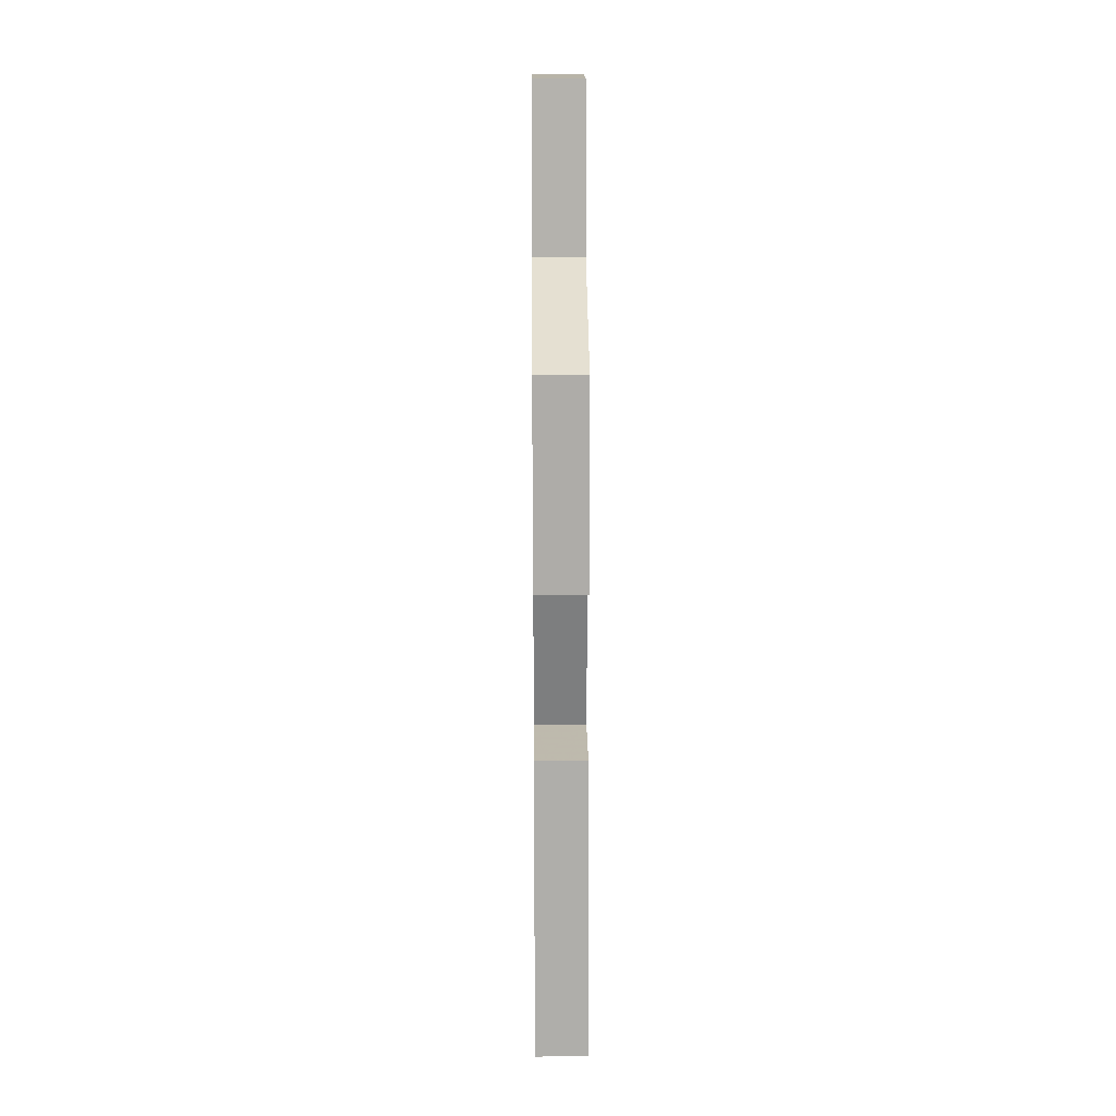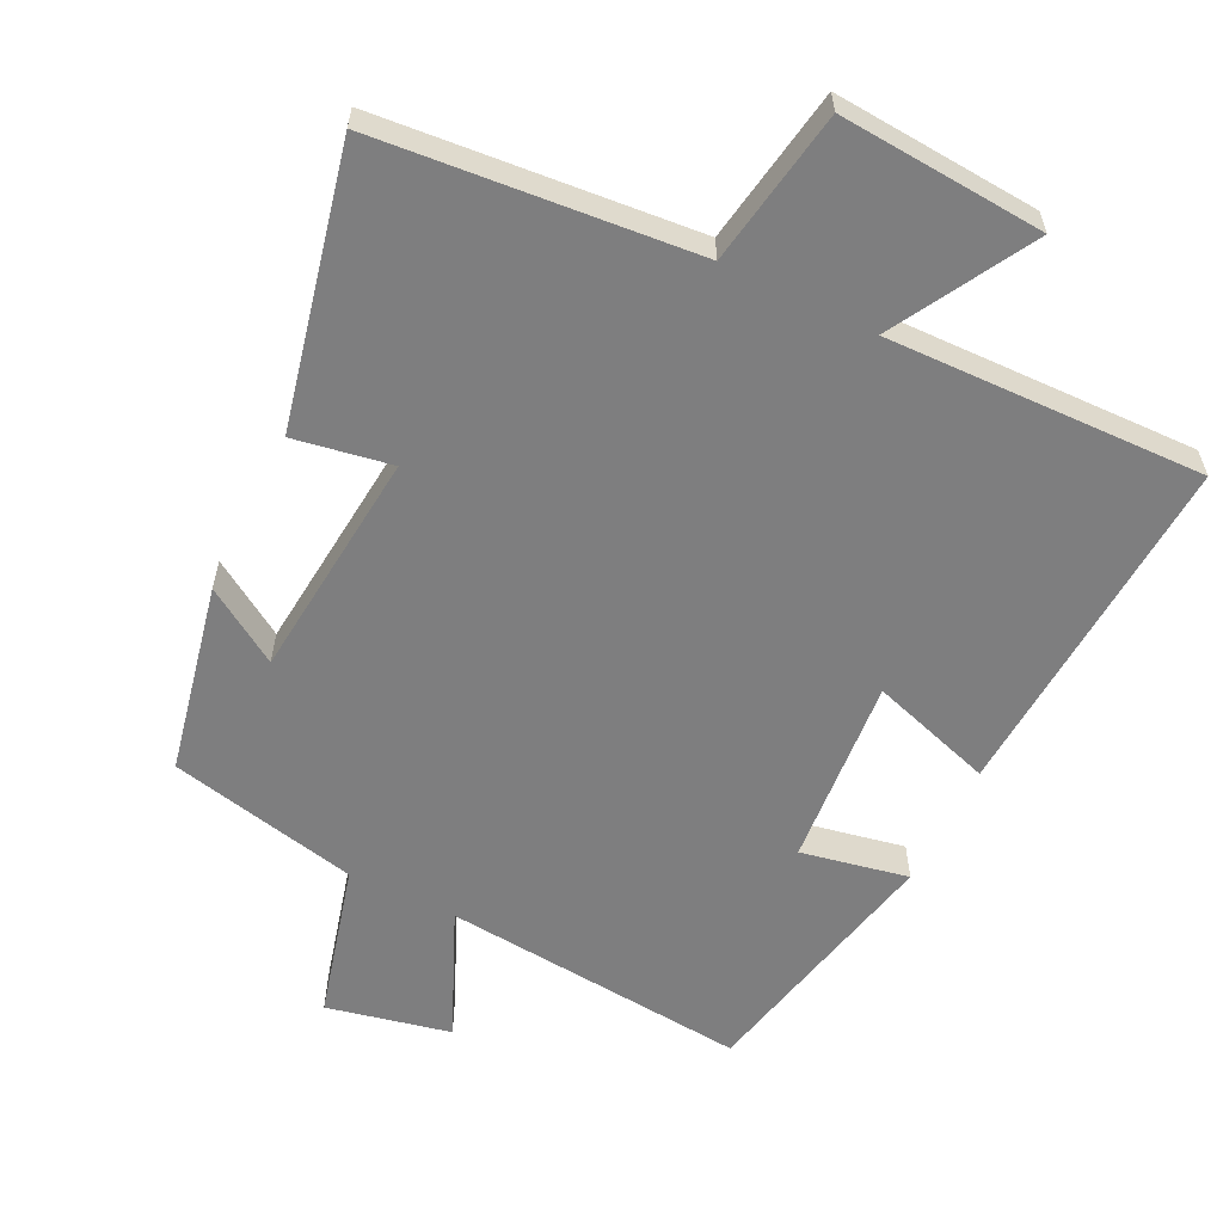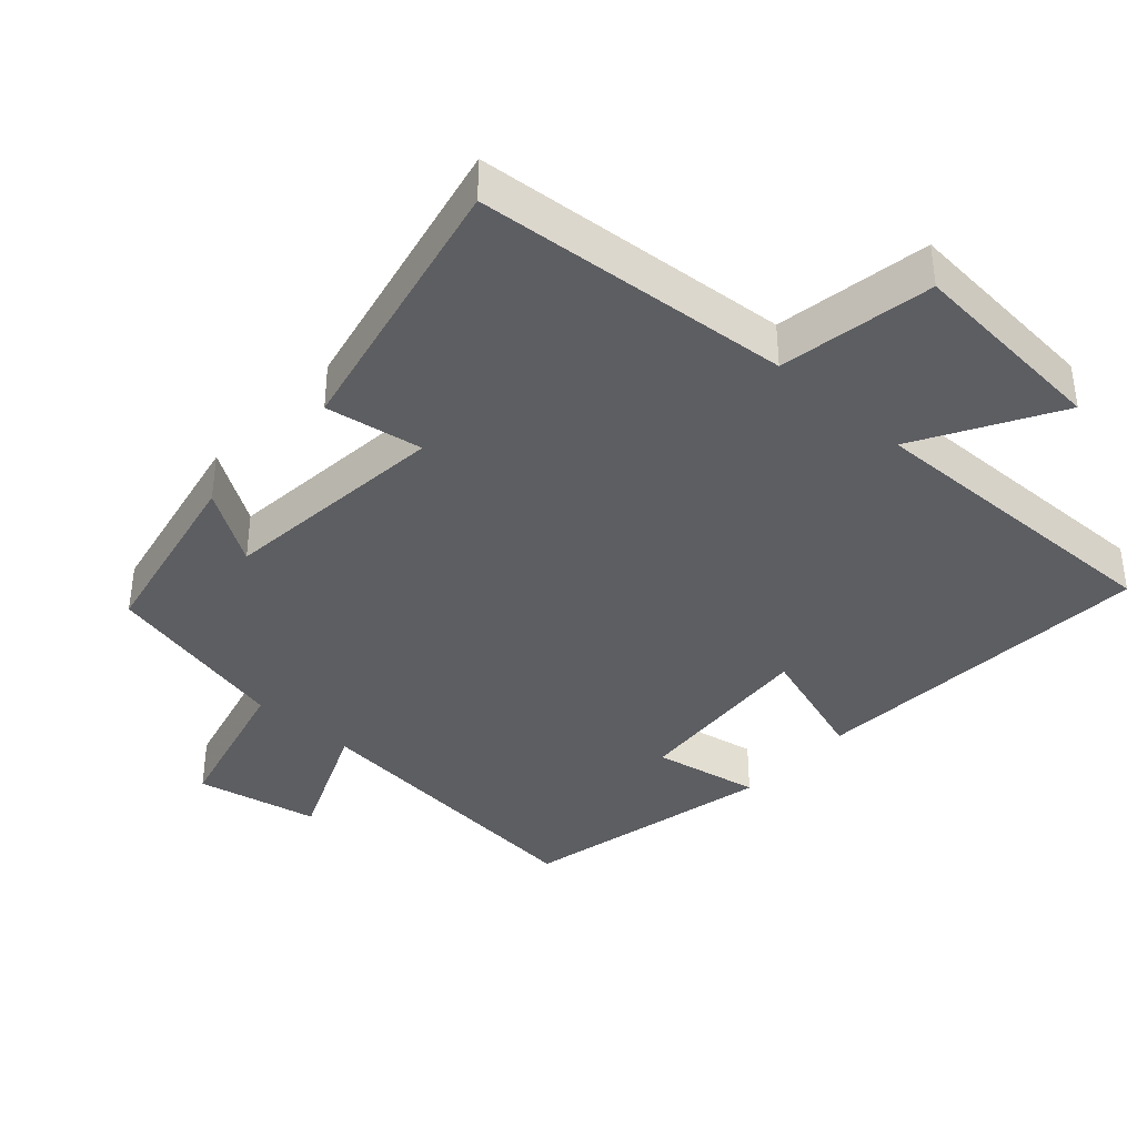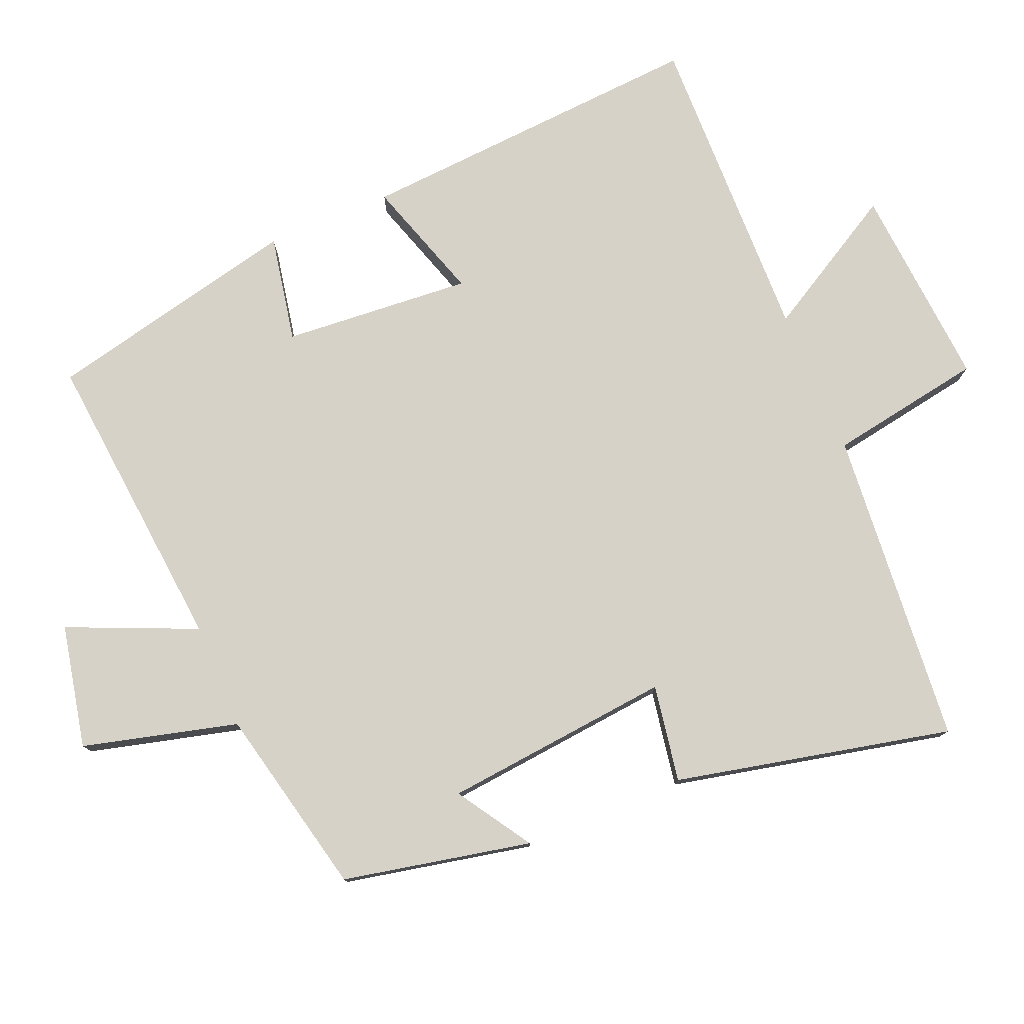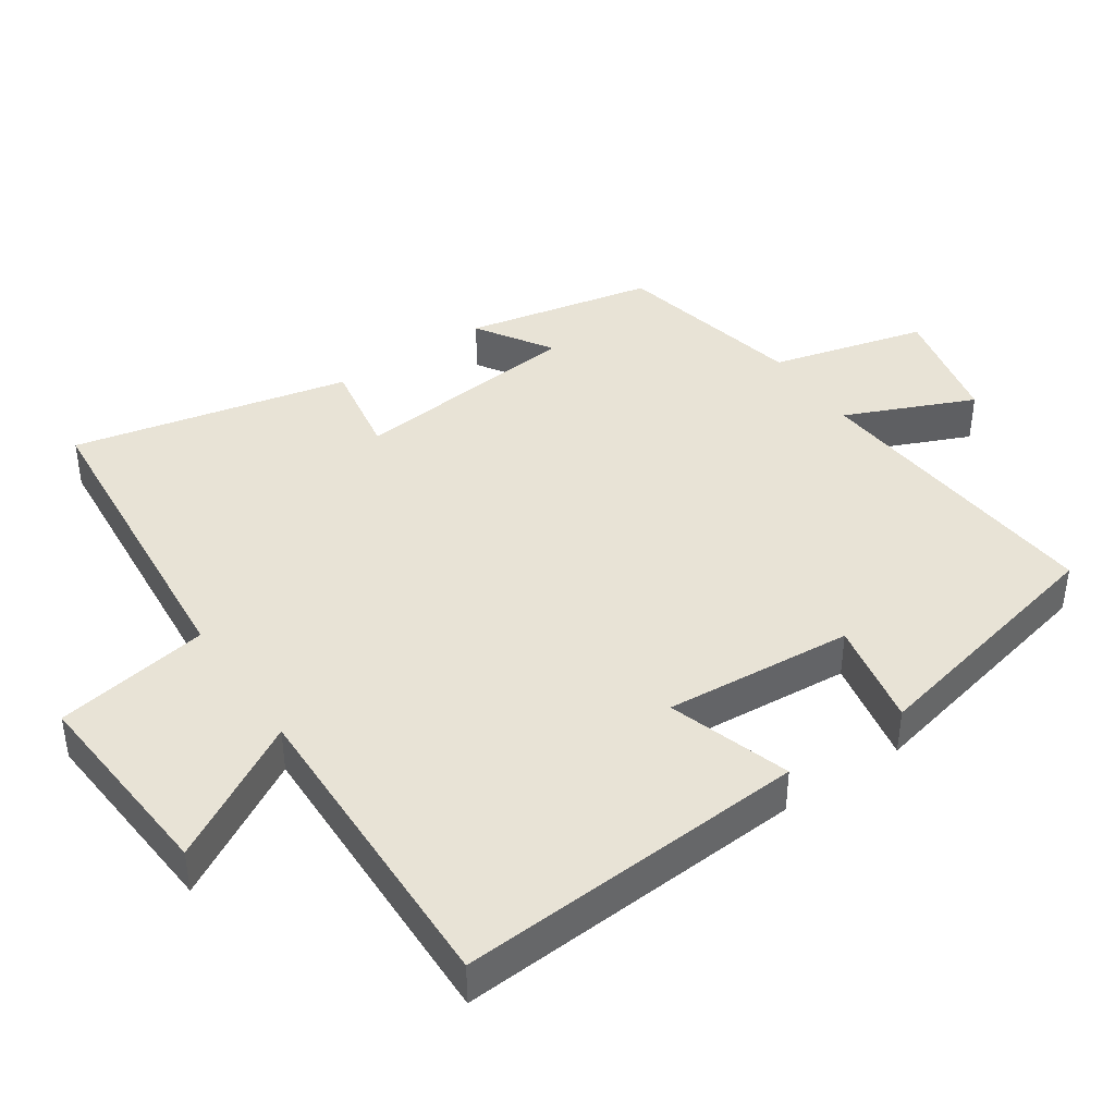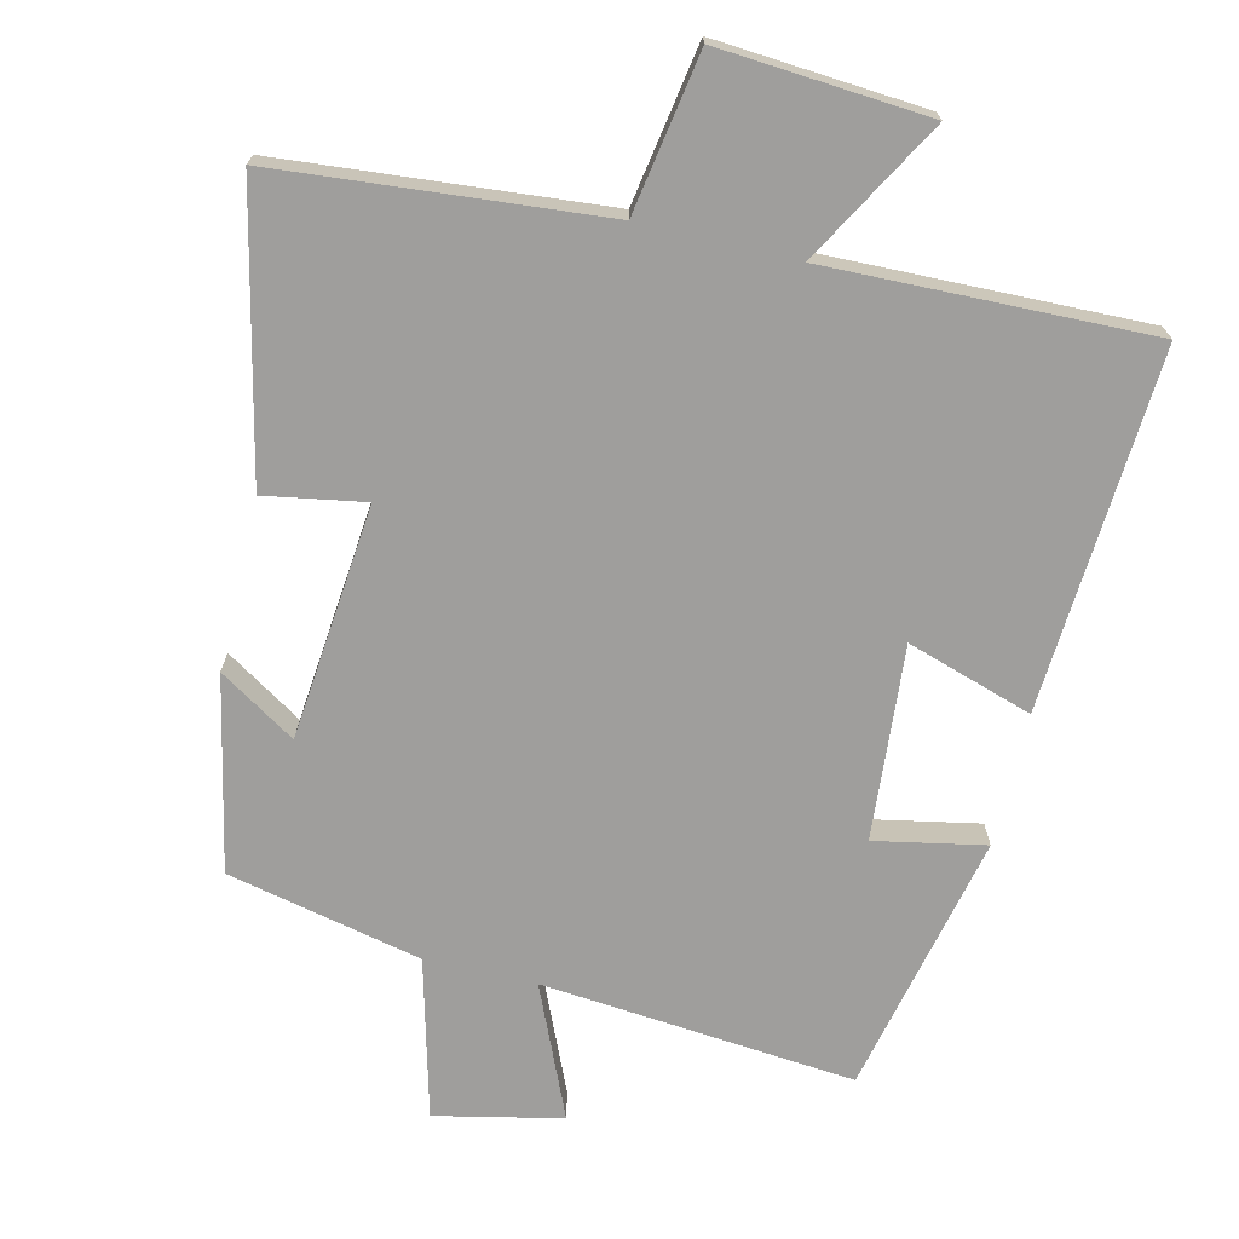
<metadata>
{"format":"obj","ext":"obj","renderer":"f3d","projection":"perspective","resolution":1024,"background":"white","views":[{"elev":25.2,"azim":89.5,"up":"+Z"},{"elev":-59.4,"azim":153.9,"up":"+Y"},{"elev":-38.5,"azim":137.6,"up":"+Y"},{"elev":78.0,"azim":67.1,"up":"+Y"},{"elev":41.8,"azim":-124.3,"up":"+Y"},{"elev":-70.9,"azim":166.6,"up":"+Y"}]}
</metadata>
<code>
v -0.532 0.07 -0.511
v -0.5 0.07 -0.009
v -0.325 0.07 -0.065
v -0.347 0.07 0.205
v -0.5 0.07 0.175
v -0.419 0.07 0.54
v 0.018 0.07 0.5
v -0.062 0.07 0.683
v 0.114 0.07 0.721
v 0.172 0.07 0.5
v 0.443 0.07 0.44
v 0.5 0.07 0.171
v 0.393 0.07 0.239
v 0.361 0.07 -0.089
v 0.5 0.07 -0.065
v 0.589 0.07 -0.46
v 0.136 0.07 -0.5
v 0.099 0.07 -0.721
v -0.193 0.07 -0.699
v -0.08 0.07 -0.5
v -0.532 0 -0.511
v -0.5 0 -0.009
v -0.325 0 -0.065
v -0.347 0 0.205
v -0.5 0 0.175
v -0.419 0 0.54
v 0.018 0 0.5
v -0.062 0 0.683
v 0.114 0 0.721
v 0.172 0 0.5
v 0.443 0 0.44
v 0.5 0 0.171
v 0.393 0 0.239
v 0.361 0 -0.089
v 0.5 0 -0.065
v 0.589 0 -0.46
v 0.136 0 -0.5
v 0.099 0 -0.721
v -0.193 0 -0.699
v -0.08 0 -0.5
f 17 18 19 20
f 15 16 17 20
f 14 15 20 1
f 13 14 1
f 10 11 12 13
f 10 13 1
f 7 8 9 10
f 7 10 1
f 4 5 6 7
f 3 4 7
f 3 7 1
f 1 2 3
f 40 39 38 37
f 40 37 36 35
f 21 40 35 34
f 21 34 33
f 33 32 31 30
f 21 33 30
f 30 29 28 27
f 21 30 27
f 27 26 25 24
f 27 24 23
f 21 27 23
f 23 22 21
f 1 21 22 2
f 2 22 23 3
f 3 23 24 4
f 4 24 25 5
f 5 25 26 6
f 6 26 27 7
f 7 27 28 8
f 8 28 29 9
f 9 29 30 10
f 10 30 31 11
f 11 31 32 12
f 12 32 33 13
f 13 33 34 14
f 14 34 35 15
f 15 35 36 16
f 16 36 37 17
f 17 37 38 18
f 18 38 39 19
f 19 39 40 20
f 20 40 21 1

</code>
